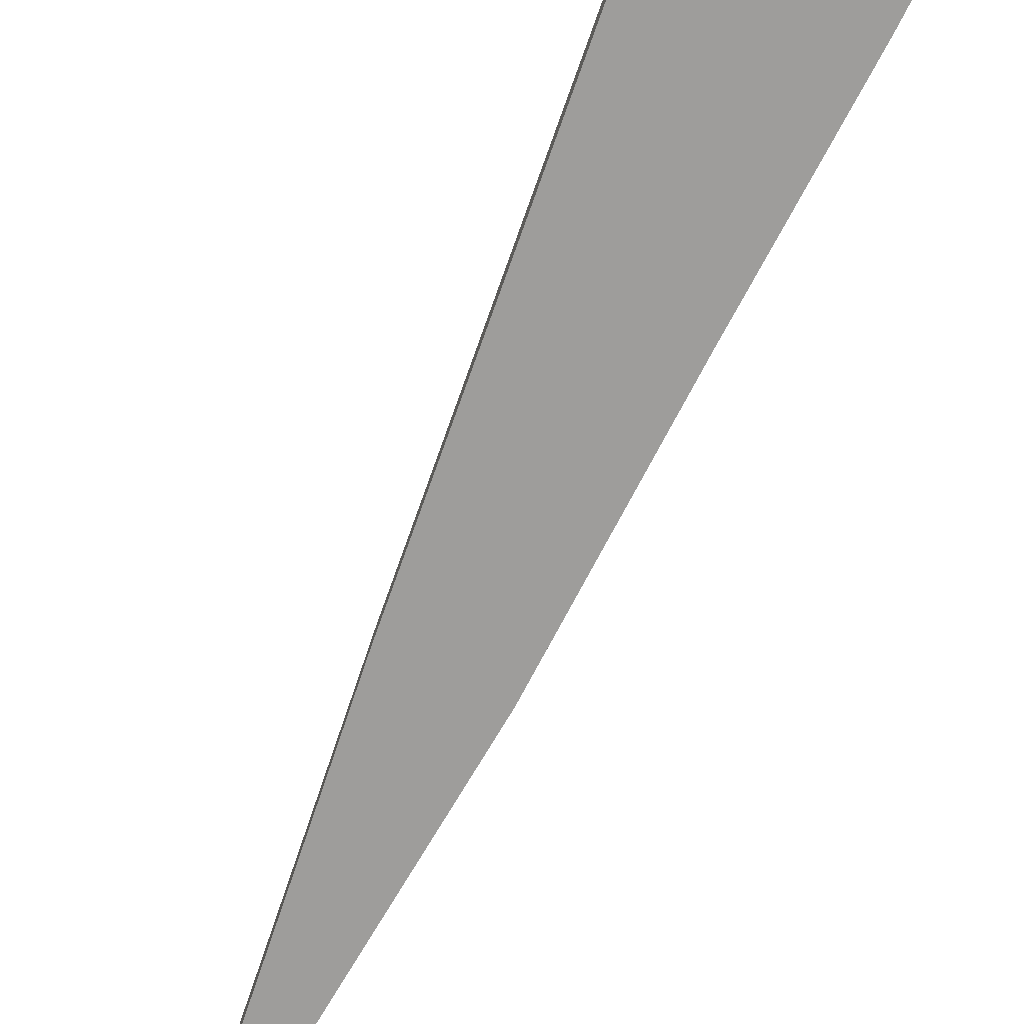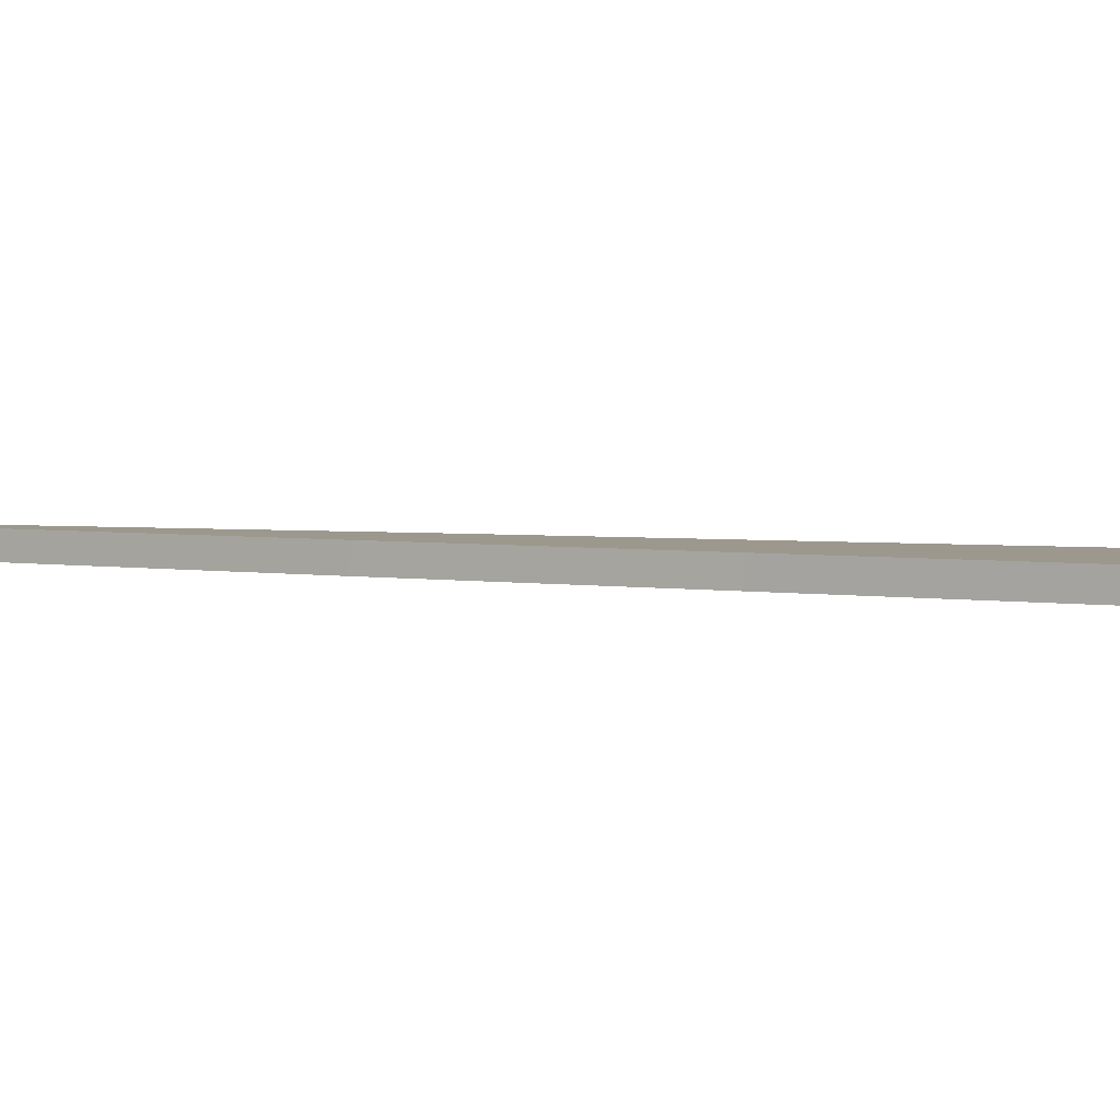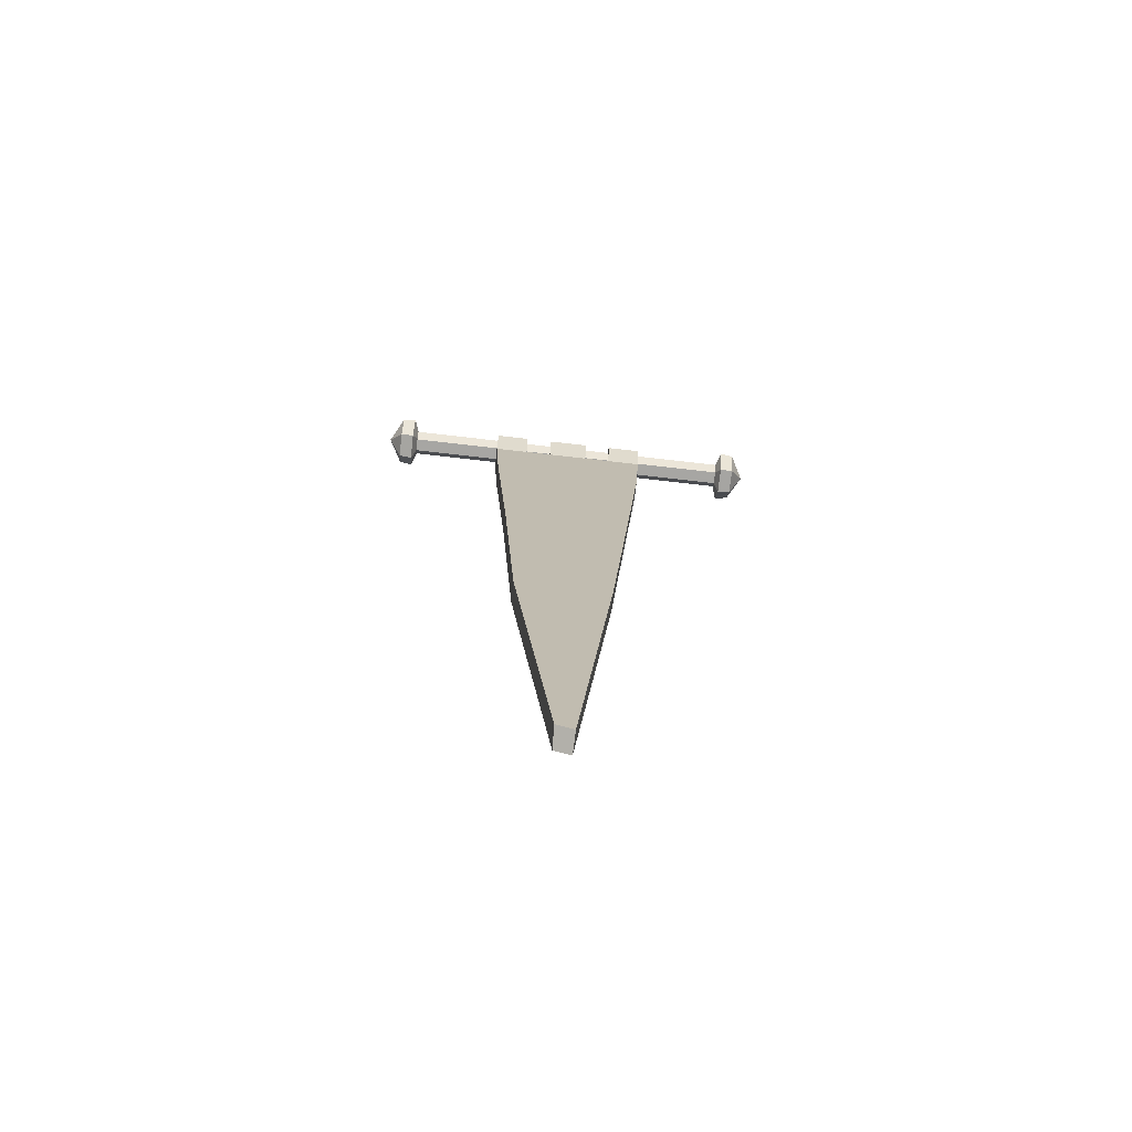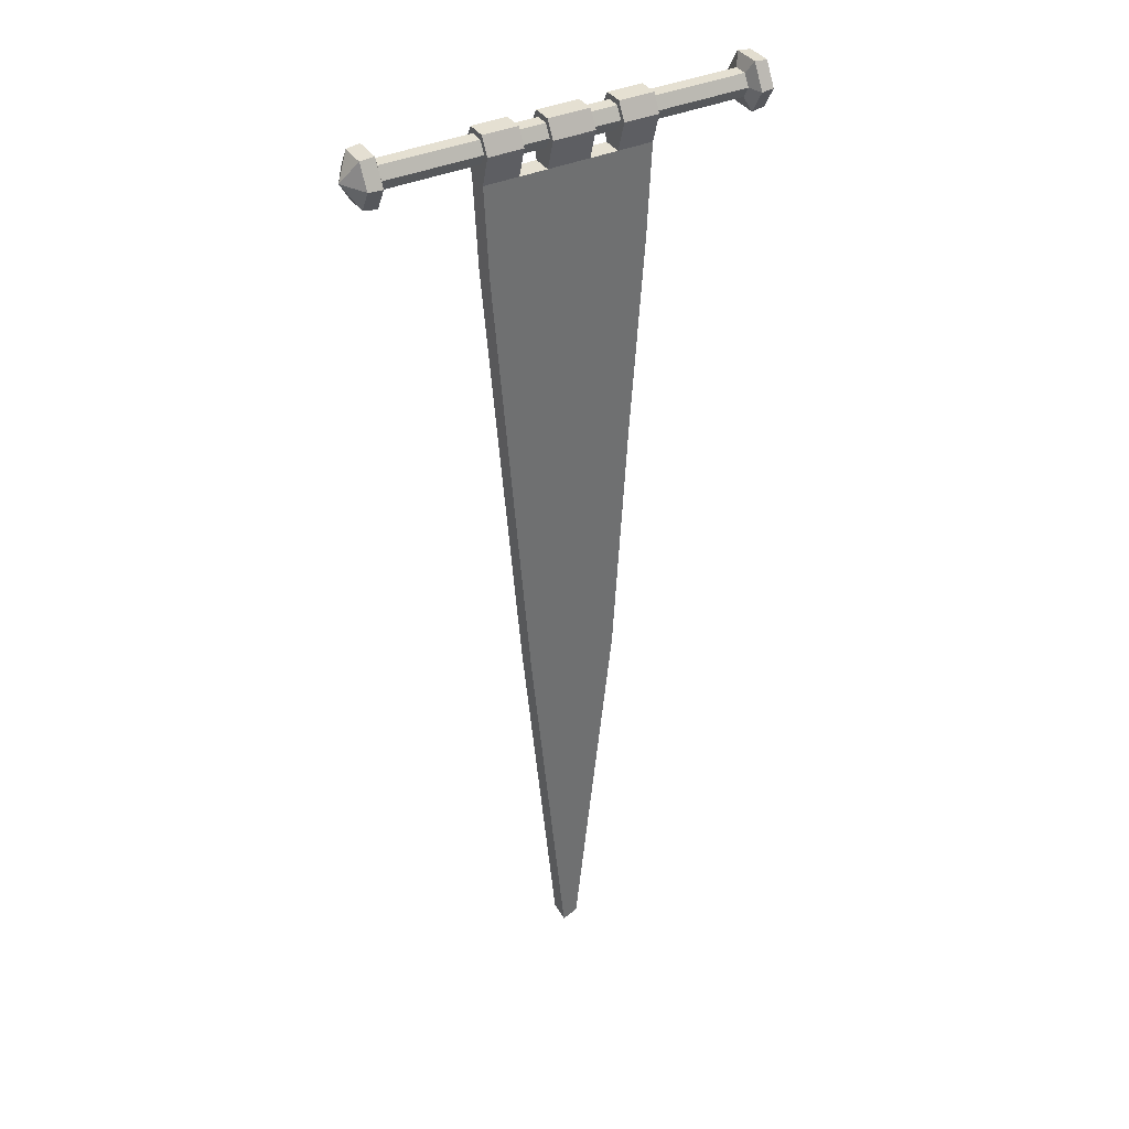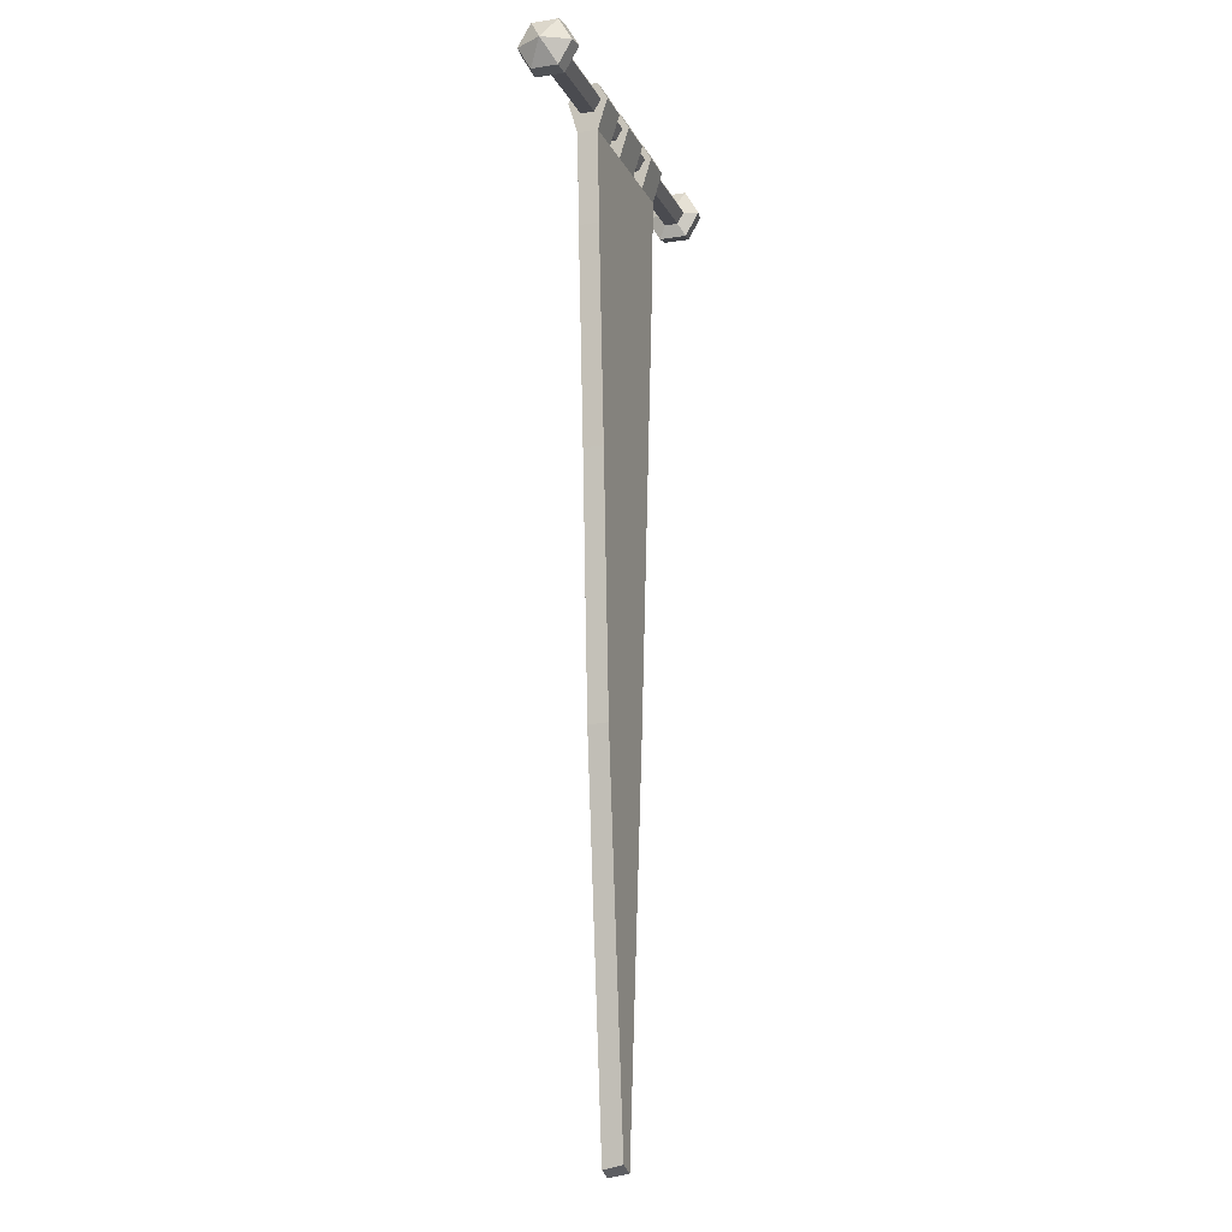
<metadata>
{"format":"obj","ext":"obj","renderer":"f3d","projection":"perspective","resolution":1024,"background":"white","views":[{"elev":-70.5,"azim":156.1,"up":"+Z"},{"elev":3.0,"azim":118.5,"up":"+Z"},{"elev":-74.2,"azim":-6.5,"up":"+Y"},{"elev":37.6,"azim":150.3,"up":"+Y"},{"elev":-14.5,"azim":-71.5,"up":"+Y"}]}
</metadata>
<code>
v -51.86 -18.5 6.939
v -29.71 -18.5 6.939
v -51.86 11 6.939
v -29.71 11 6.939
v -51.86 11 -5.454
v -29.71 11 -5.454
v -51.86 -18.5 -5.454
v -29.71 -18.5 -5.454
v -12.15 -18.5 6.939
v 14.18 -18.5 6.939
v -12.15 11 6.939
v 14.18 11 6.939
v -12.15 11 -5.454
v 14.18 11 -5.454
v -12.15 -18.5 -5.454
v 14.18 -18.5 -5.454
v 31.48 -18.5 6.939
v 53.49 -18.5 6.939
v 31.48 11 6.939
v 53.49 11 6.939
v 31.48 11 -5.454
v 53.49 11 -5.454
v 31.48 -18.5 -5.454
v 53.49 -18.5 -5.454
v -24.24 -345.3 6.939
v 18.27 -365.4 6.939
v -38.9 -33.8 6.939
v 40.52 -33.8 6.939
v -39.35 -31.76 -5.454
v 40.97 -31.76 -5.454
v -24.24 -345.3 -5.454
v 21.05 -345.3 -5.454
v -37.34 -80.18 6.939
v 38.96 -80.18 6.939
v 38.96 -80.18 -5.454
v -37.34 -80.18 -5.454
v 50.85 -75.14 6.939
v 50.85 -75.14 -5.454
v -49.22 -75.14 -5.454
v -49.22 -75.14 6.939
v 0.541 -569.6 6.939
v 4.573 -603 6.939
v 4.334 -605.4 -5.454
v 0.541 -569.6 -5.454
v 28.43 -225.6 6.939
v 30.64 -205.4 -5.454
v 40.35 -206.8 -5.454
v 40.35 -206.8 6.939
v -7.04 -406.7 6.939
v -30.65 -205.4 6.939
v 2.768 -31.76 6.939
v -33.14 -46.8 6.939
v -12.51 -42.77 6.939
v 22.38 -31.76 6.939
v 34.28 -41.25 6.939
v -31.25 -363.3 6.939
v -31.26 -364.1 -5.454
v 27.96 -360.3 6.939
v 27.99 -362.6 -5.454
v -51.86 0.4991 12.77
v -29.71 0.4991 12.77
v -29.71 0.4991 -11.28
v -51.86 0.4991 -11.28
v -12.15 0.4991 12.77
v 14.18 0.4991 12.77
v 14.18 0.4991 -11.28
v -12.15 0.4991 -11.28
v 31.48 0.4982 12.77
v 53.49 0.4982 12.77
v 53.49 0.4991 -11.28
v 31.48 0.4991 -11.28
v -40.36 -206.8 6.939
v -40.33 -206.8 -5.454
v -30.66 -205.4 -5.454
v -5.93 -598.6 6.939
v -5.498 -601.3 -5.454
v -111.8 7.697 -3.654
v -111.8 7.697 4.656
v -111.8 0.5 8.812
v -111.8 -6.696 4.656
v -111.8 -6.696 -3.654
v -111.8 0.5 -7.809
v 112.8 7.697 -3.654
v 112.8 0.5 -7.809
v 112.8 -6.696 -3.654
v 112.8 -6.696 4.656
v 112.8 0.5 8.812
v 112.8 7.697 4.656
v -123.5 14.47 -7.562
v -123.5 14.47 8.564
v -132.2 0.5 0.5
v -123.5 0.5 16.63
v -123.5 -13.46 8.564
v -123.5 -13.46 -7.562
v -123.5 0.5 -15.63
v -115 15.49 9.152
v -115 15.49 -8.15
v -115 0.5 17.8
v -115 -14.48 9.152
v -115 -14.48 -8.15
v -115 0.5 -16.8
v 124.5 14.47 -7.562
v 124.5 14.47 8.564
v 133.2 0.5 0.5
v 124.5 0.5 16.63
v 124.5 -13.46 8.564
v 124.5 -13.46 -7.562
v 124.5 0.5 -15.63
v 116 15.49 -8.15
v 116 0.5 -16.8
v 116 -14.48 -8.15
v 116 -14.48 9.152
v 116 0.5 17.8
v 116 15.49 9.152
f 60 61 4 3
f 3 4 6 5
f 5 6 62 63
f 61 62 6 4
f 63 60 3 5
f 64 65 12 11
f 11 12 14 13
f 13 14 66 67
f 65 66 14 12
f 67 64 11 13
f 68 69 20 19
f 19 20 22 21
f 21 22 70 71
f 69 70 22 20
f 71 68 19 21
f 29 30 35 36
f 34 33 50 45
f 38 37 48 47
f 36 35 46 74
f 40 39 73 72
f 51 9 2 27
f 8 29 7
f 59 43 44 32
f 26 41 42 58
f 28 34 37 18
f 29 36 39 7
f 37 34 45 48
f 39 36 74 73
f 32 46 47 59
f 50 72 56 25
f 57 73 74 31
f 41 75 42
f 31 44 76 57
f 32 31 74 46
f 38 47 46 35
f 48 45 26 58
f 26 49 41
f 52 27 33
f 37 38 24 18
f 39 40 1 7
f 38 35 30 24
f 40 33 27 1
f 25 41 49
f 45 50 25 49 26
f 54 55 28
f 53 34 55 54 51
f 27 52 53 51
f 33 34 53 52
f 28 55 34
f 57 56 72 73
f 56 57 76 75
f 58 59 47 48
f 9 15 8 2
f 16 10 17 23
f 17 28 18
f 9 51 54 10
f 10 54 28 17
f 27 2 1
f 30 16 23
f 30 23 24
f 8 15 29
f 1 2 61 60
f 2 8 62 61
f 63 62 8 7
f 7 1 60 63
f 9 10 65 64
f 10 16 66 65
f 67 66 16 15
f 15 9 64 67
f 17 18 69 68
f 18 24 70 69
f 71 70 24 23
f 23 17 68 71
f 40 72 50 33
f 44 31 32
f 30 29 15 16
f 42 43 59 58
f 75 76 43 42
f 76 44 43
f 56 75 41 25
f 88 83 77 78
f 87 88 78 79
f 86 87 79 80
f 85 86 80 81
f 84 85 81 82
f 83 84 82 77
f 90 89 91
f 92 90 91
f 93 92 91
f 94 93 91
f 95 94 91
f 89 95 91
f 102 103 104
f 103 105 104
f 105 106 104
f 106 107 104
f 107 108 104
f 108 102 104
f 89 90 96 97
f 90 92 98 96
f 92 93 99 98
f 93 94 100 99
f 94 95 101 100
f 95 89 97 101
f 110 109 102 108
f 111 110 108 107
f 112 111 107 106
f 113 112 106 105
f 114 113 105 103
f 109 114 103 102
f 78 77 97 96
f 79 78 96 98
f 80 79 98 99
f 81 80 99 100
f 82 81 100 101
f 77 82 101 97
f 84 83 109 110
f 85 84 110 111
f 86 85 111 112
f 87 86 112 113
f 88 87 113 114
f 83 88 114 109

</code>
